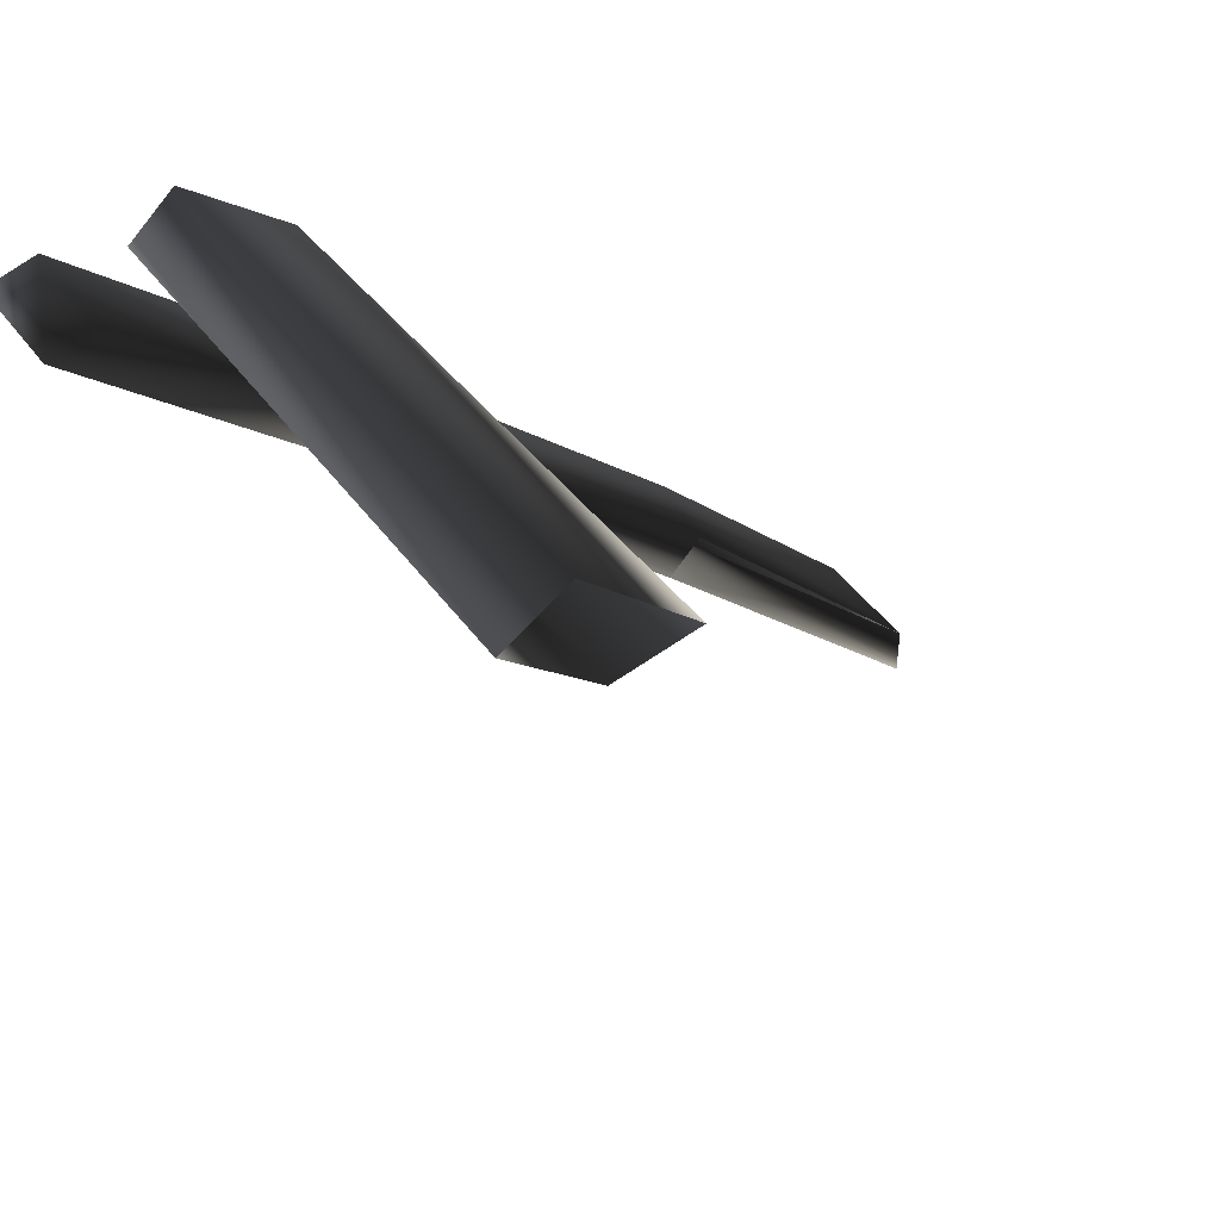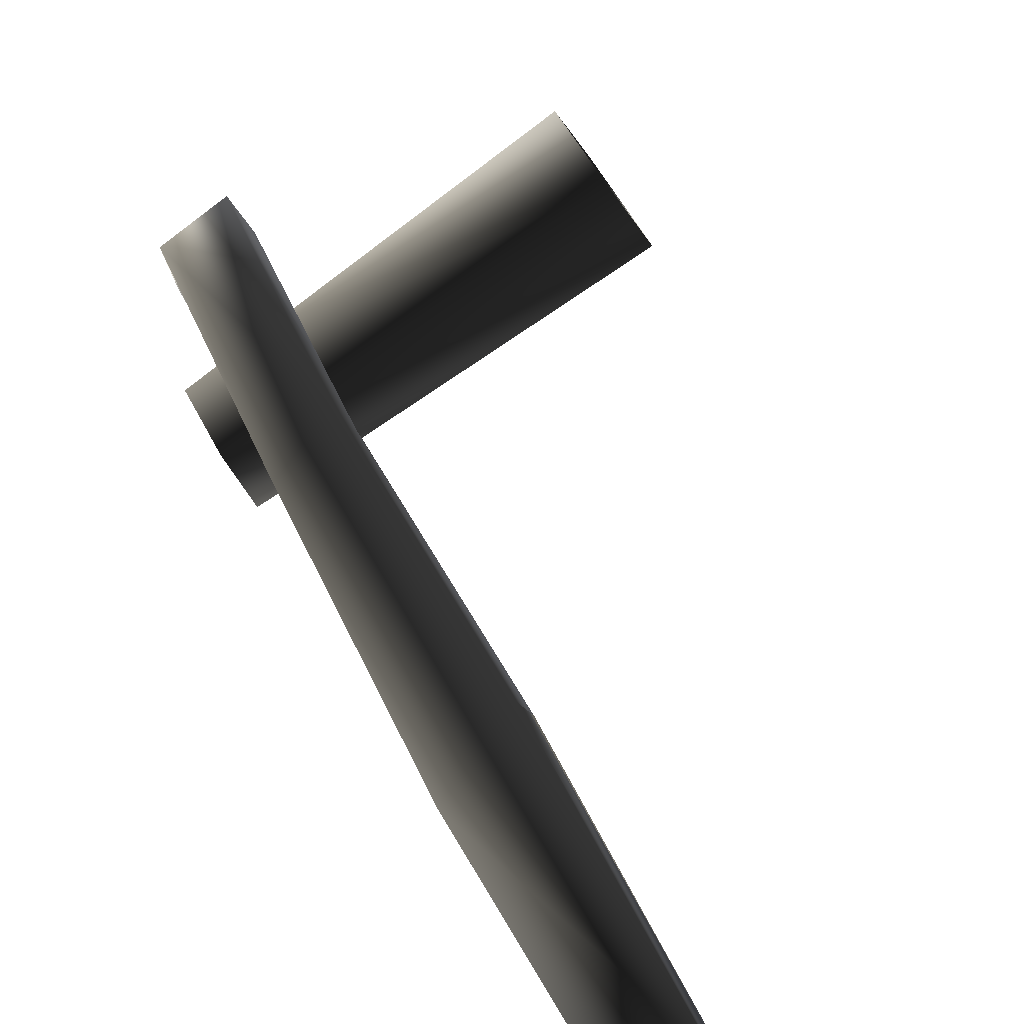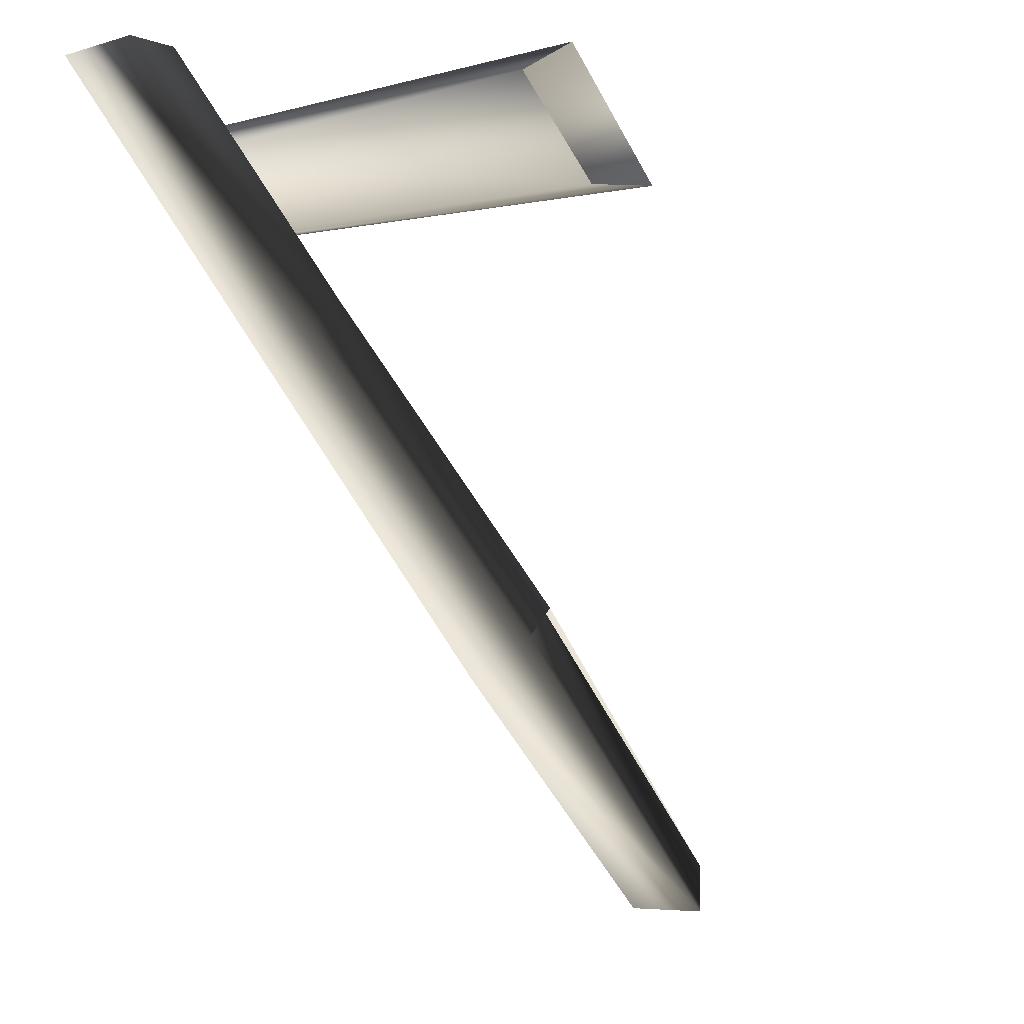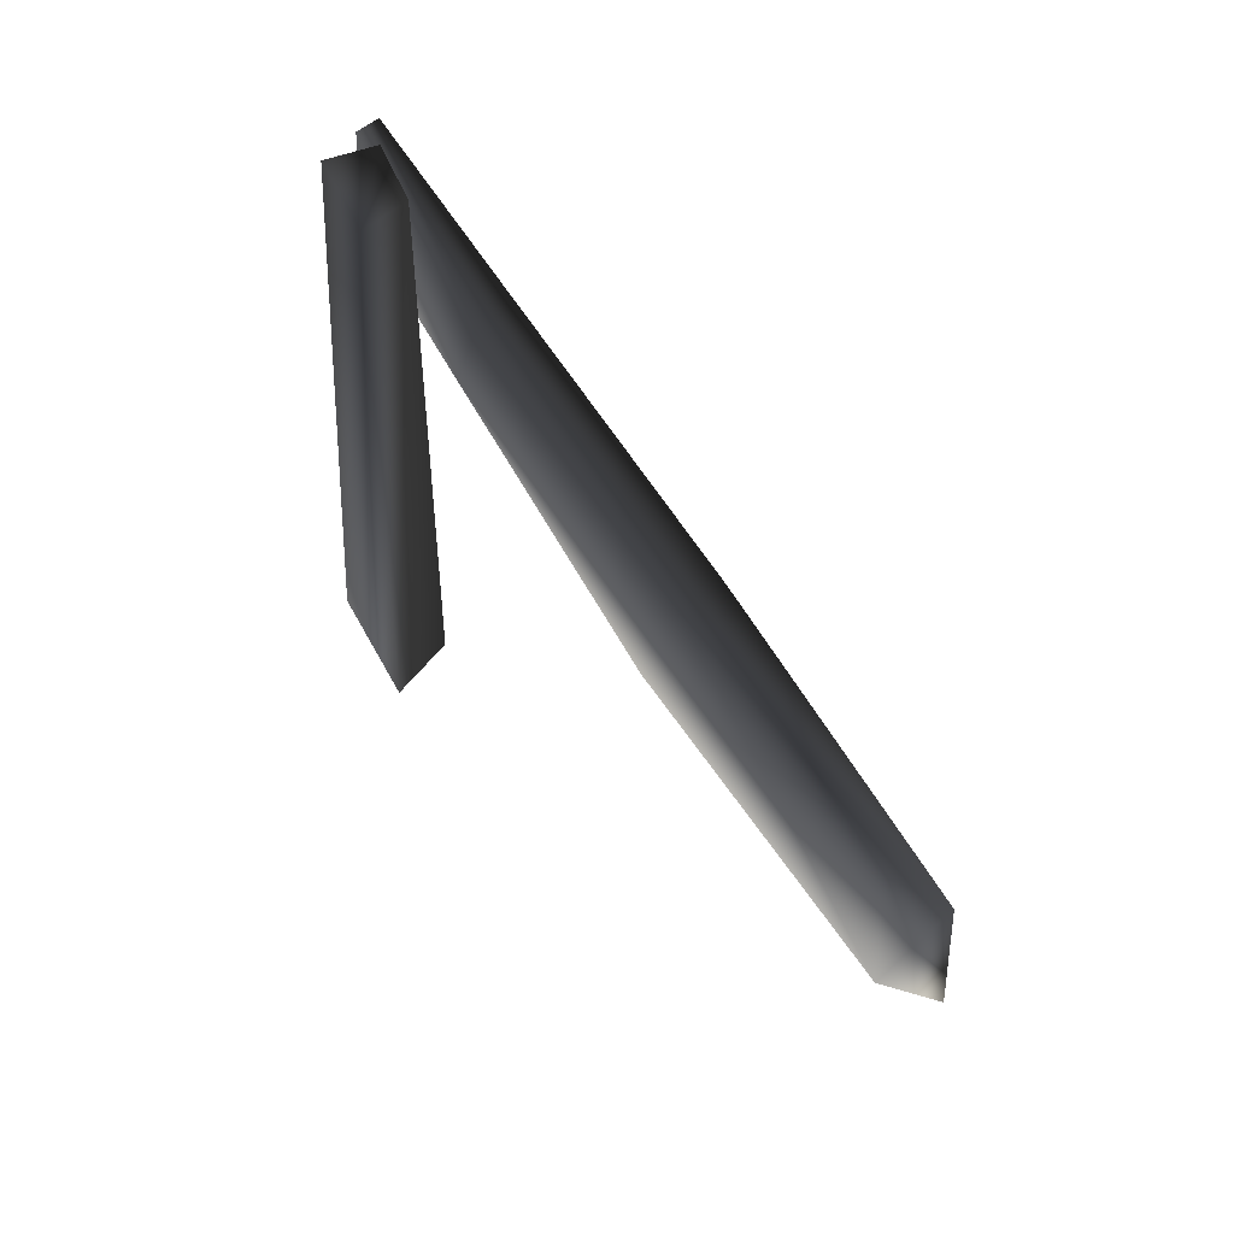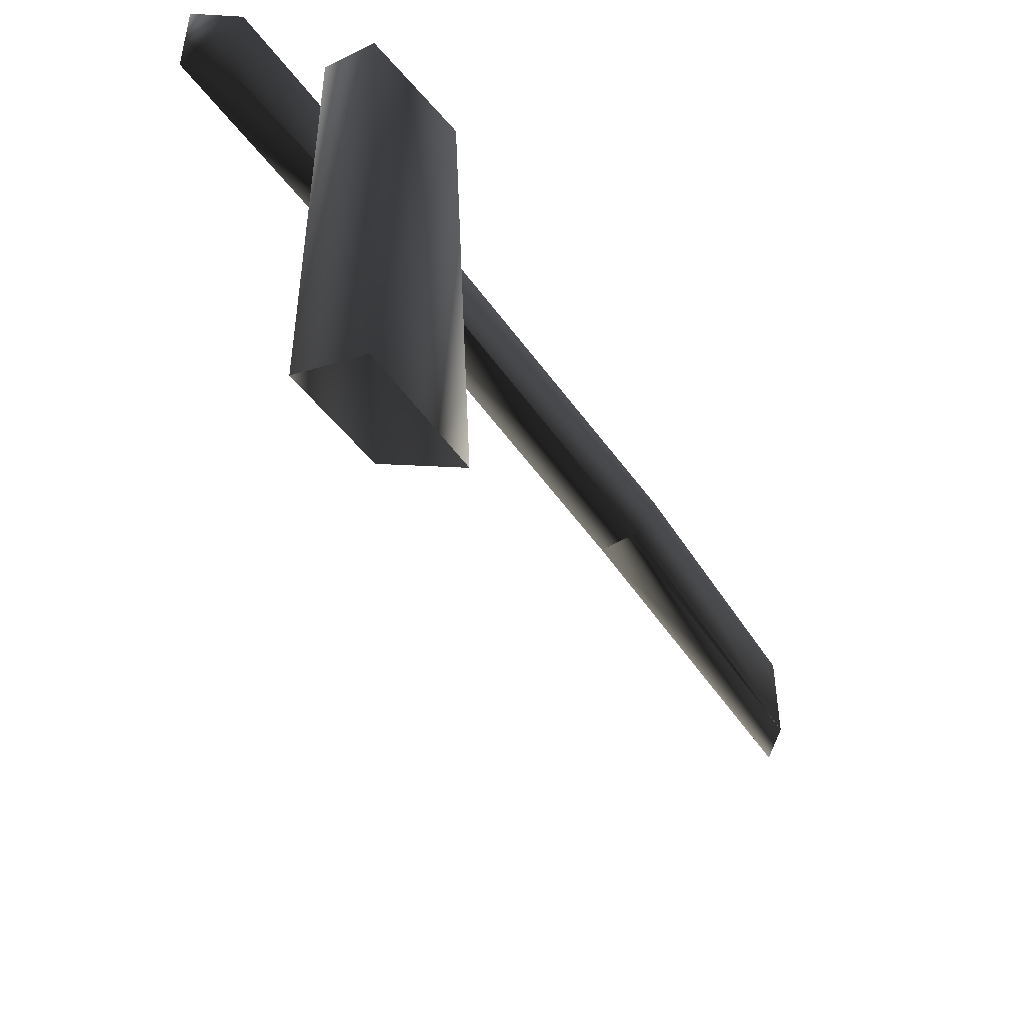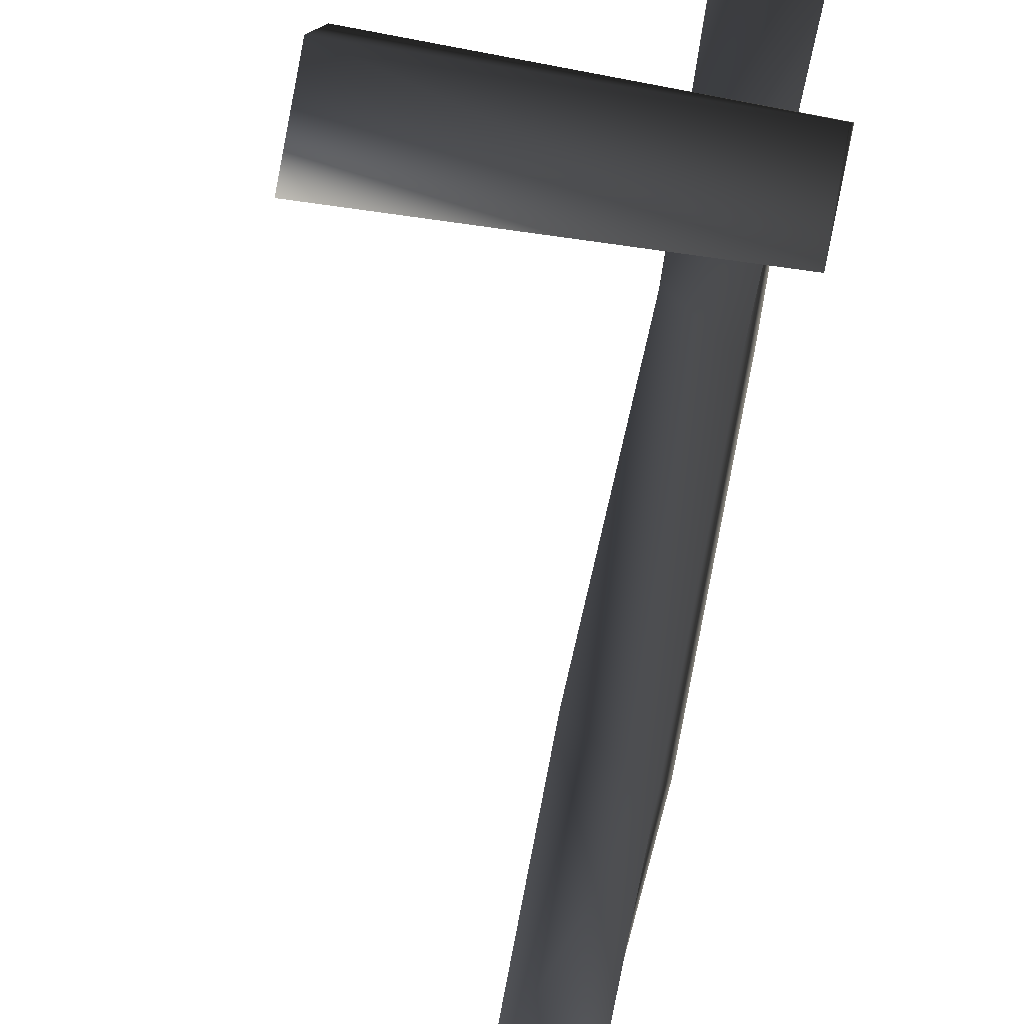
<metadata>
{"format":"obj","ext":"obj","renderer":"f3d","projection":"perspective","resolution":1024,"background":"white","views":[{"elev":46.5,"azim":-34.4,"up":"+Z"},{"elev":-77.6,"azim":-53.2,"up":"+Z"},{"elev":-5.8,"azim":-47.4,"up":"+Z"},{"elev":40.6,"azim":111.3,"up":"+Y"},{"elev":-48.4,"azim":-12.0,"up":"+Y"},{"elev":51.3,"azim":105.8,"up":"+Z"}]}
</metadata>
<code>
o 999
v -42 80 53
v -35 80 59
v -19 81 45
v -30 80 43
v -28 0 40
v -42 0 53
v -32 0 59
v -15 0 42
v -64 70 64
v -23 72 24
v -27 57 28
v -64 55 64
v -56 72 64
v -16 71 27
v 25 73 -24
v 20 55 -18
v 25 55 -13
v -21 57 32
v -56 55 64
v -22 57 33
v 31 72 -20
v 64 70 -64
v 64 55 -64
v 64 55 -56
v 24 55 -14
v 64 72 -56
f 1 2 3
f 1 3 4
f 1 4 5
f 1 5 6
f 1 6 2
f 2 6 7
f 2 7 3
f 3 7 8
f 3 8 4
f 4 8 5
f 9 10 11
f 9 11 12
f 9 12 13
f 9 13 14
f 9 14 10
f 10 14 15
f 10 15 16
f 10 16 11
f 11 16 17
f 11 17 18
f 11 18 12
f 12 18 19
f 12 19 13
f 13 19 20
f 13 20 14
f 14 20 17
f 14 17 21
f 14 21 15
f 15 21 22
f 15 22 23
f 15 23 16
f 16 23 24
f 16 24 25
f 21 26 22
f 22 26 24
f 22 24 23
f 21 17 24
f 21 24 26

</code>
